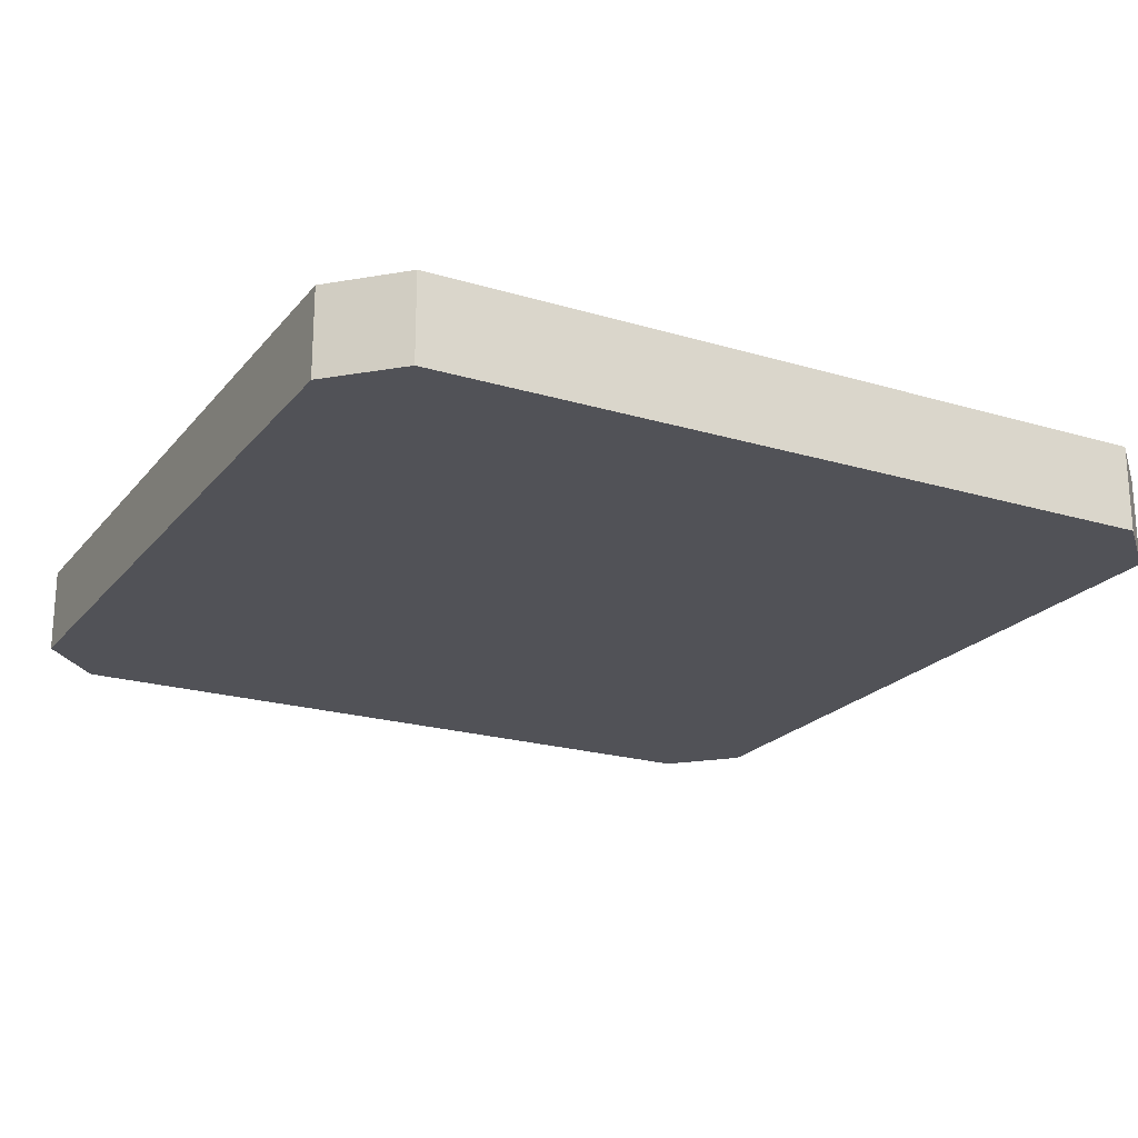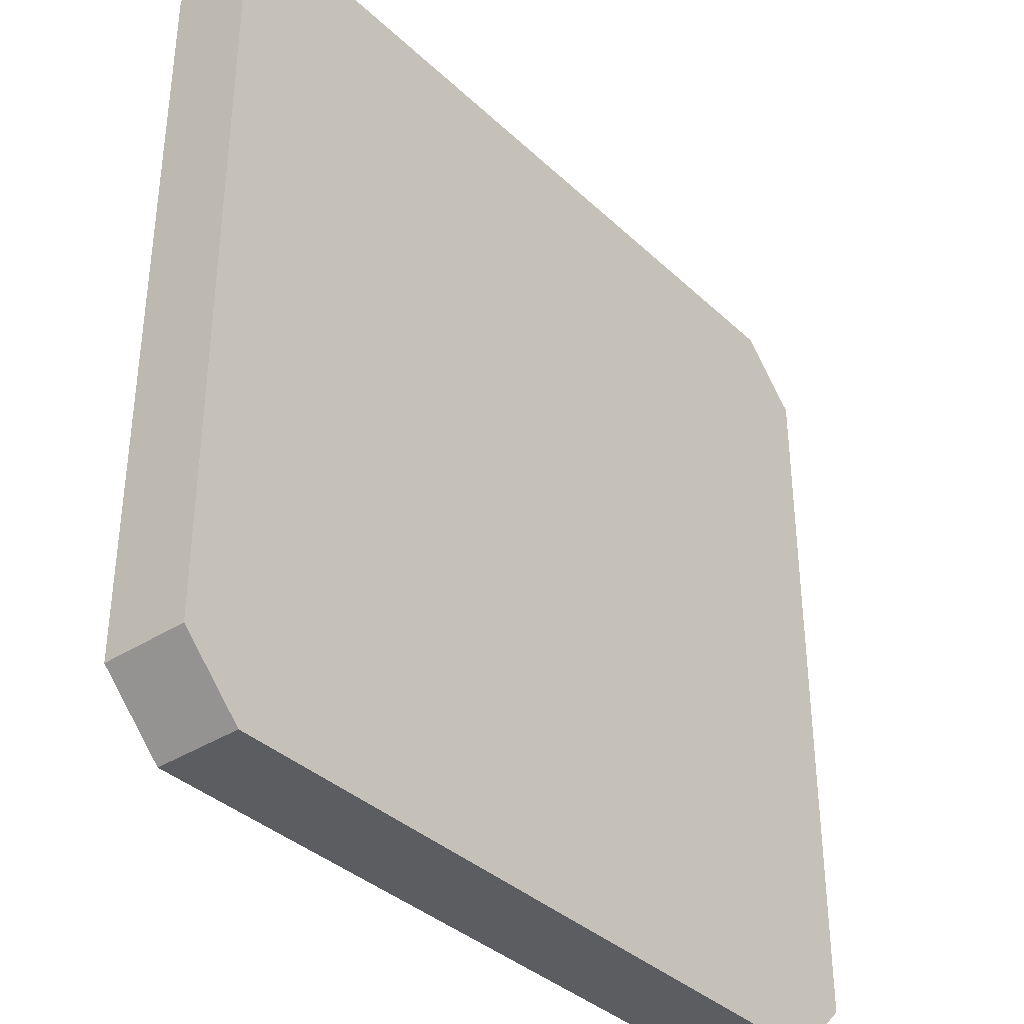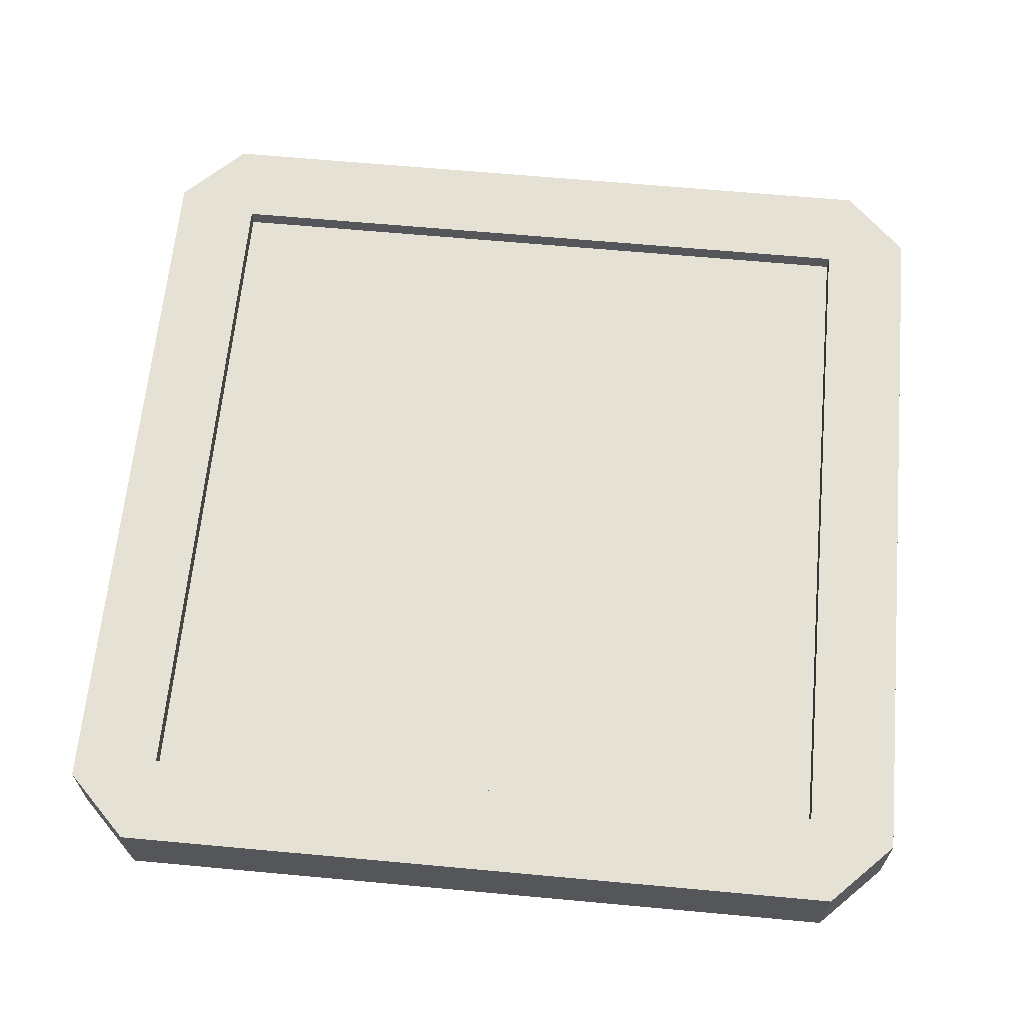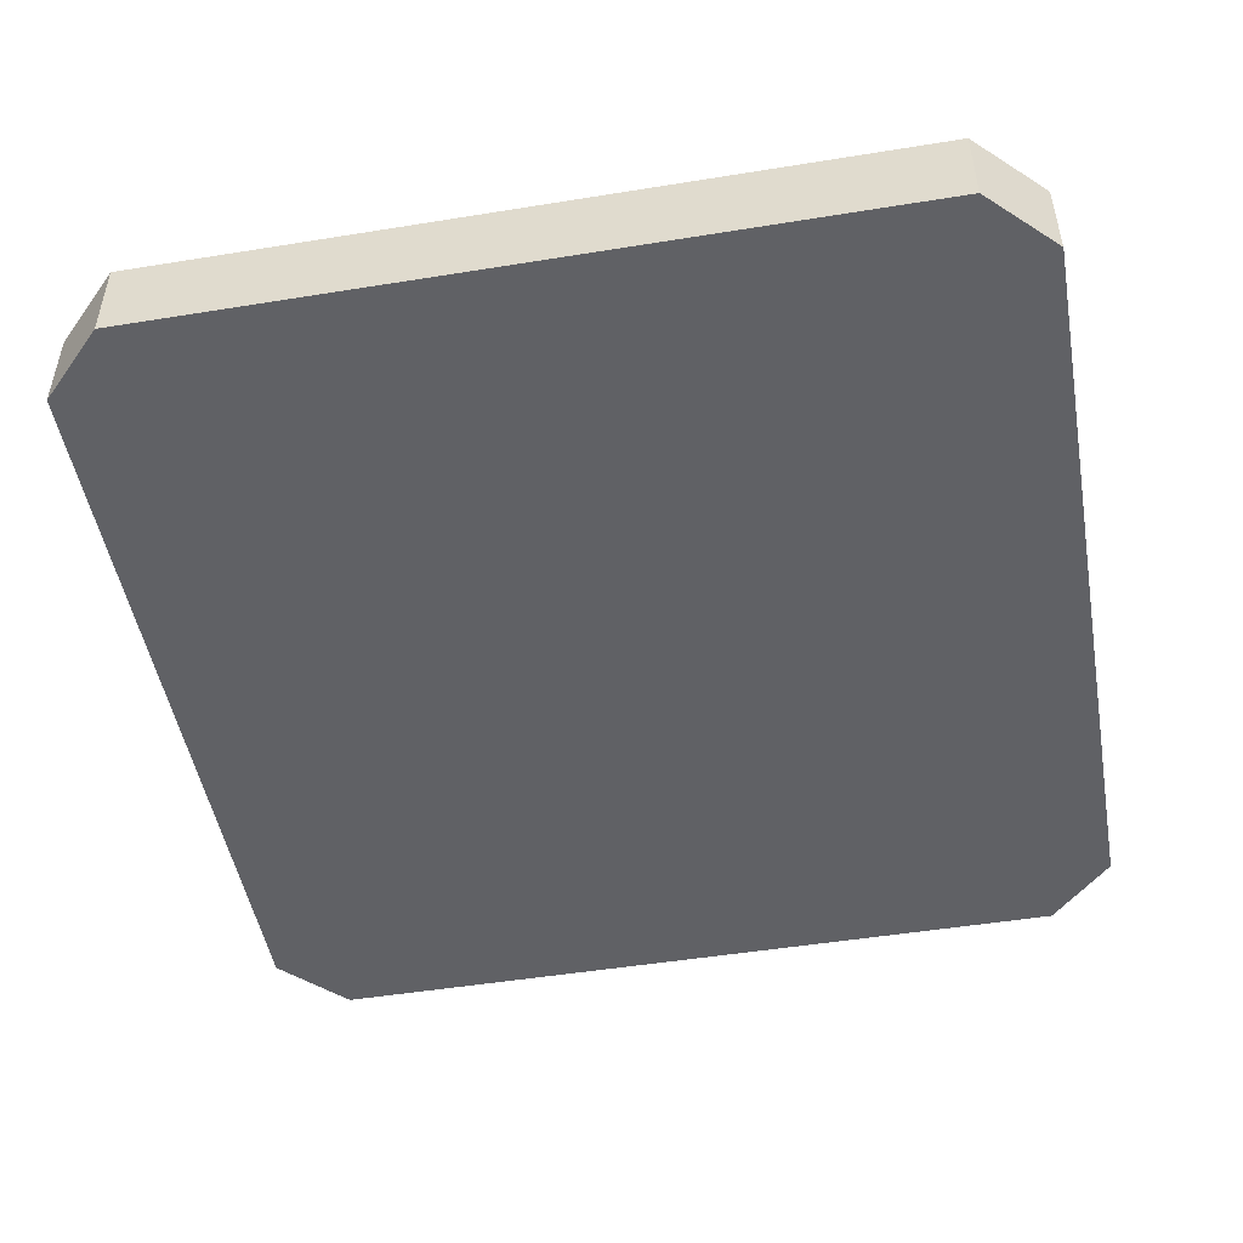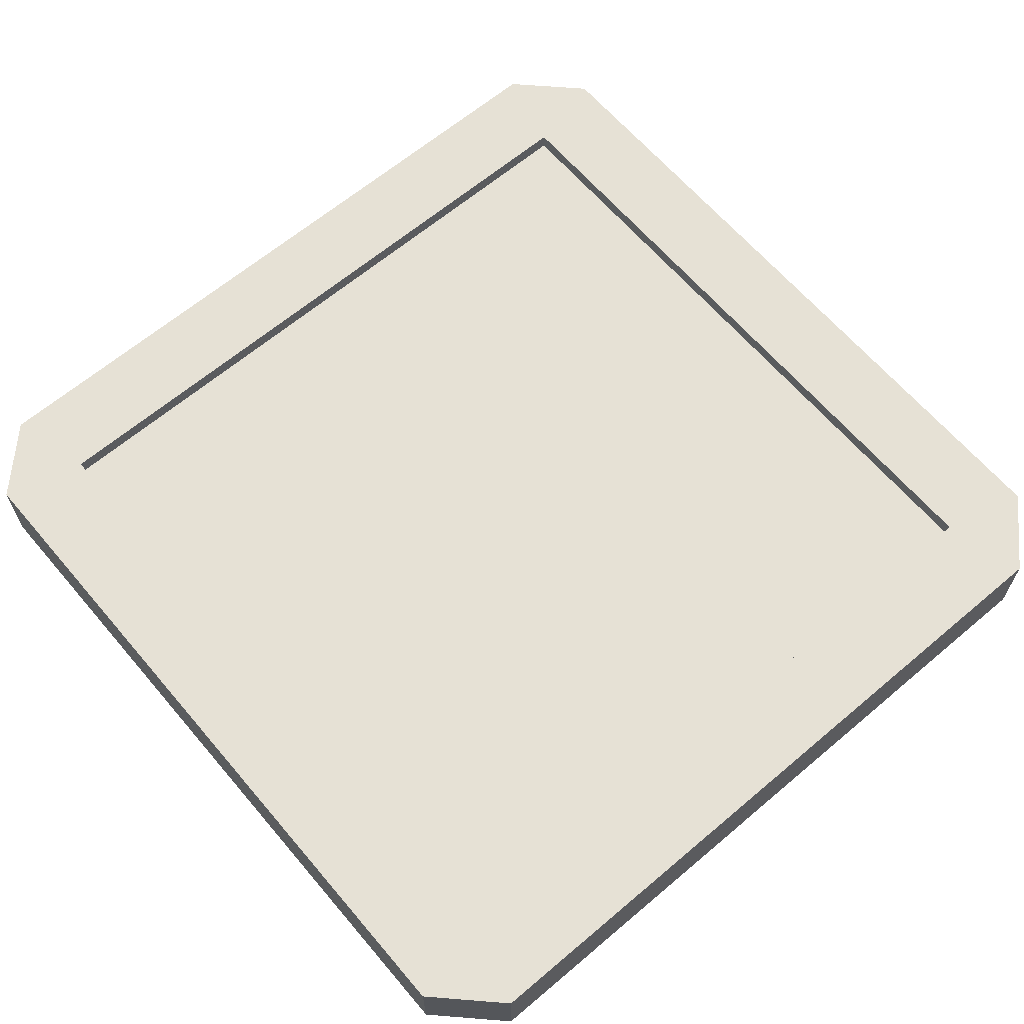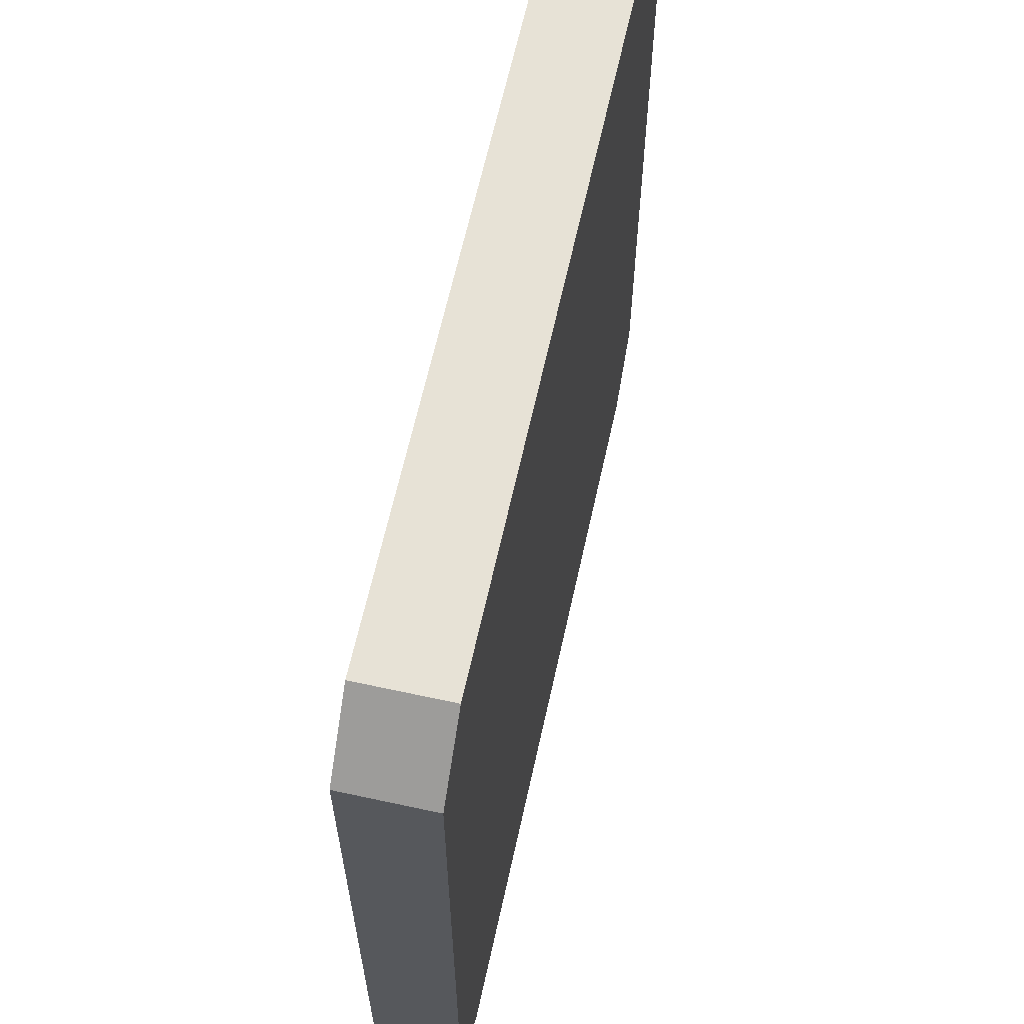
<metadata>
{"format":"obj","ext":"obj","renderer":"f3d","projection":"perspective","resolution":1024,"background":"white","views":[{"elev":-21.4,"azim":-118.0,"up":"+Y"},{"elev":-36.6,"azim":-50.2,"up":"+Z"},{"elev":64.4,"azim":-84.7,"up":"+Y"},{"elev":-49.2,"azim":10.2,"up":"+Y"},{"elev":64.5,"azim":-40.4,"up":"+Y"},{"elev":63.6,"azim":-77.6,"up":"+Z"}]}
</metadata>
<code>
g solar_square%_8
v 0.4271 0.1 -0.5
v 0.4271 -1.692e-17 -0.5
v 0.5 0.1 -0.4271
v 0.5 -1.692e-17 -0.4271
v 0.5 -1.692e-17 0.4271
v 0.4271 -1.692e-17 0.5
v 0.5 0.1 0.4271
v 0.4271 0.1 0.5
v -0.4271 2.82e-17 -0.5
v -0.4271 0.1 -0.5
v -0.5 2.82e-17 -0.4271
v -0.5 0.1 -0.4271
v -0.4271 -1.692e-17 0.5
v -0.5 -1.692e-17 0.4271
v -0.4271 0.1 0.5
v -0.5 0.1 0.4271
v -0.4007 0.1 -0.4007
v -0.4007 0.08 -0.4007
v -0.4007 0.1 0.4007
v -0.4007 0.08 0.4007
v 0.4007 0.1 -0.4007
v 0.4007 0.1 0.4007
v 0.4007 0.08 0.4007
v 0.4007 0.08 -0.4007
f 3 2 1
f 2 3 4
f 7 6 5
f 6 7 8
f 11 10 9
f 10 11 12
f 15 14 13
f 14 15 16
f 7 4 3
f 4 7 5
f 6 4 5
f 4 6 2
f 2 6 13
f 2 13 9
f 9 13 14
f 9 14 11
f 14 12 11
f 12 14 16
f 19 18 17
f 18 19 20
f 1 7 3
f 7 1 8
f 8 1 21
f 22 8 21
f 21 1 10
f 21 10 17
f 17 10 19
f 8 22 15
f 15 22 19
f 15 19 10
f 15 10 12
f 15 12 16
f 19 23 20
f 23 19 22
f 8 13 6
f 13 8 15
f 9 1 2
f 1 9 10
f 23 21 24
f 21 23 22
f 21 18 24
f 18 21 17
f 18 23 24
f 23 18 20

</code>
